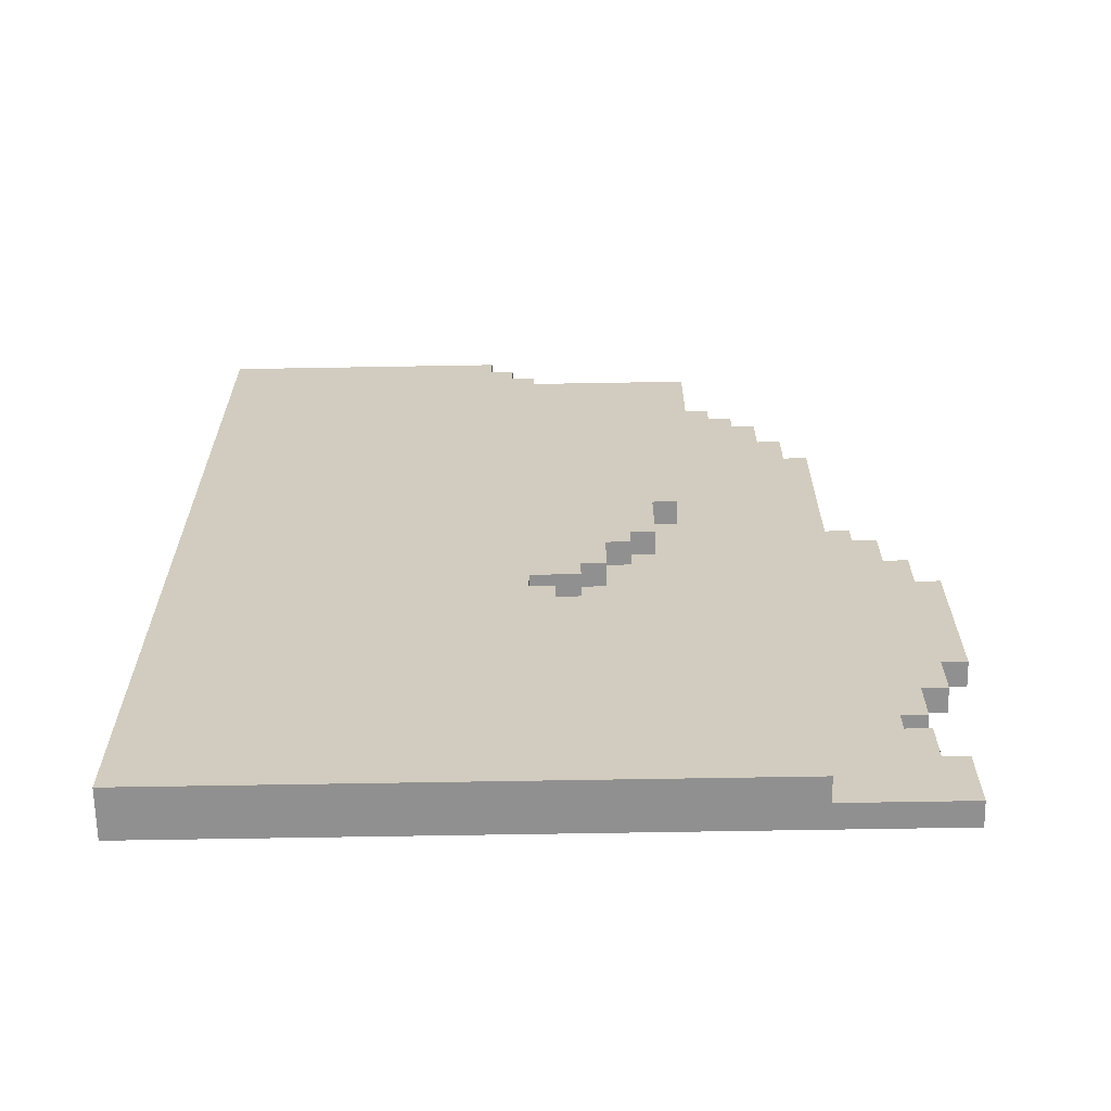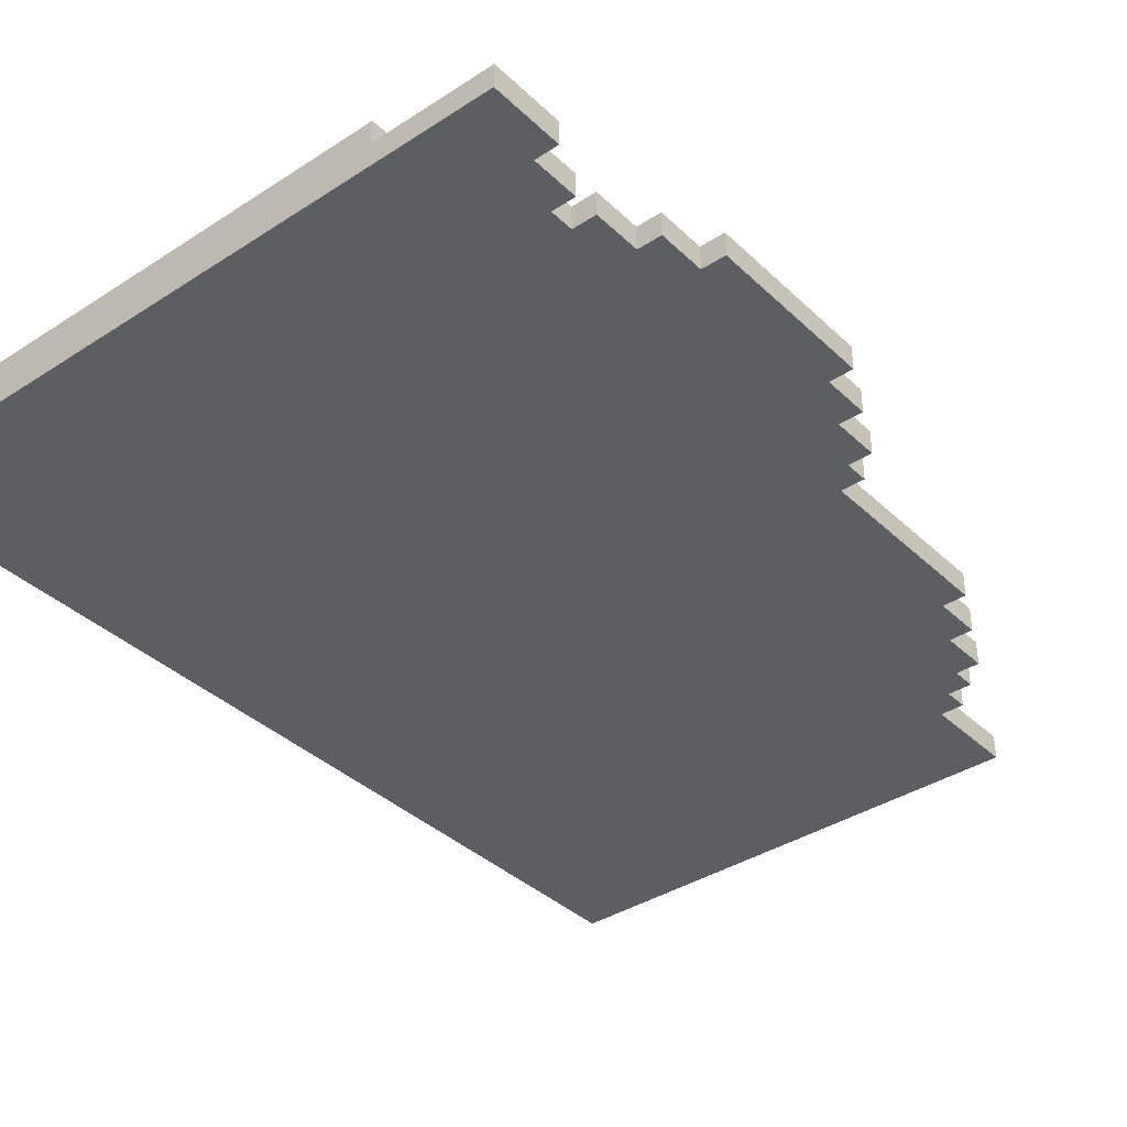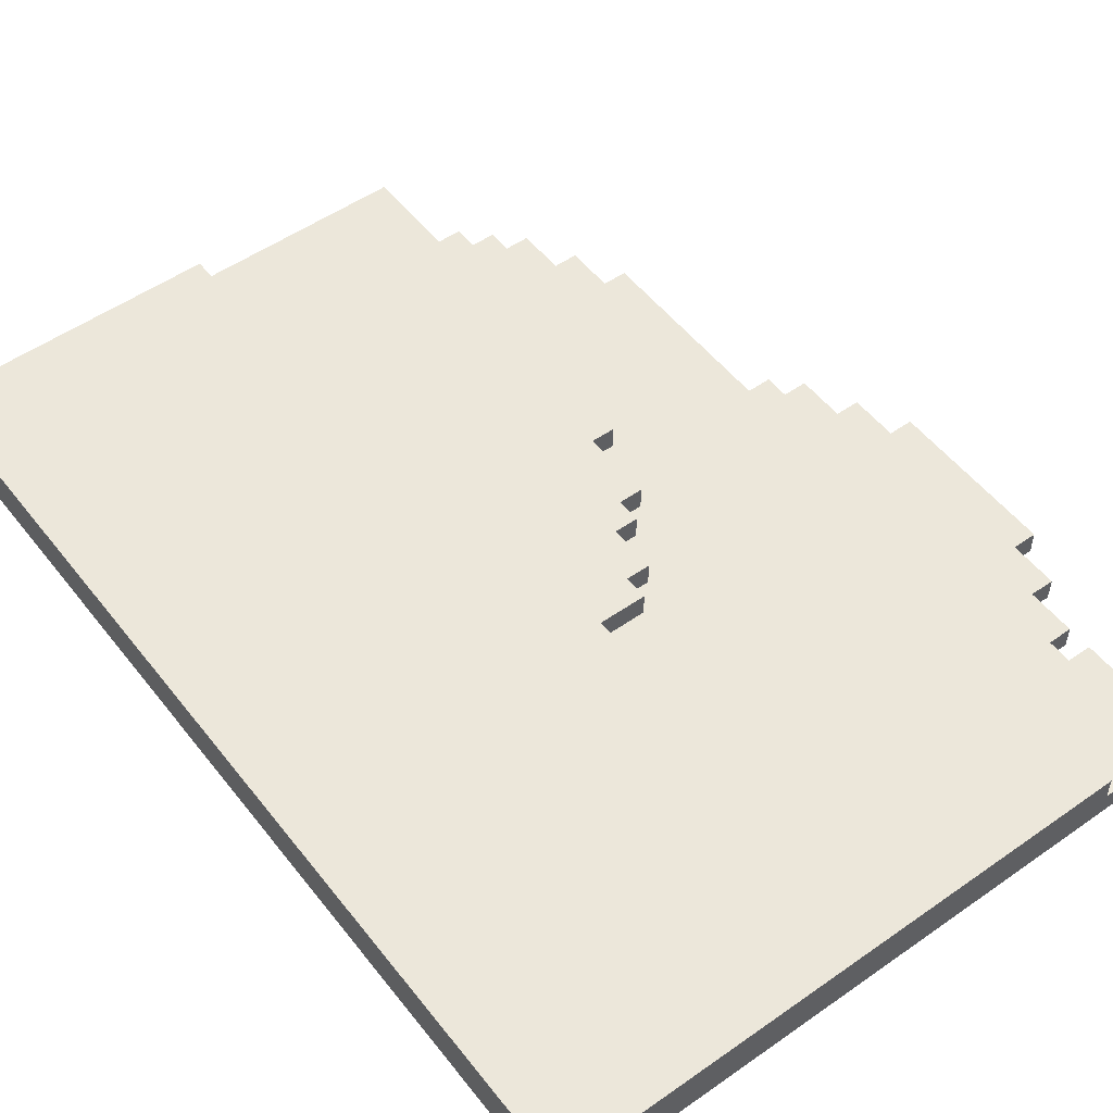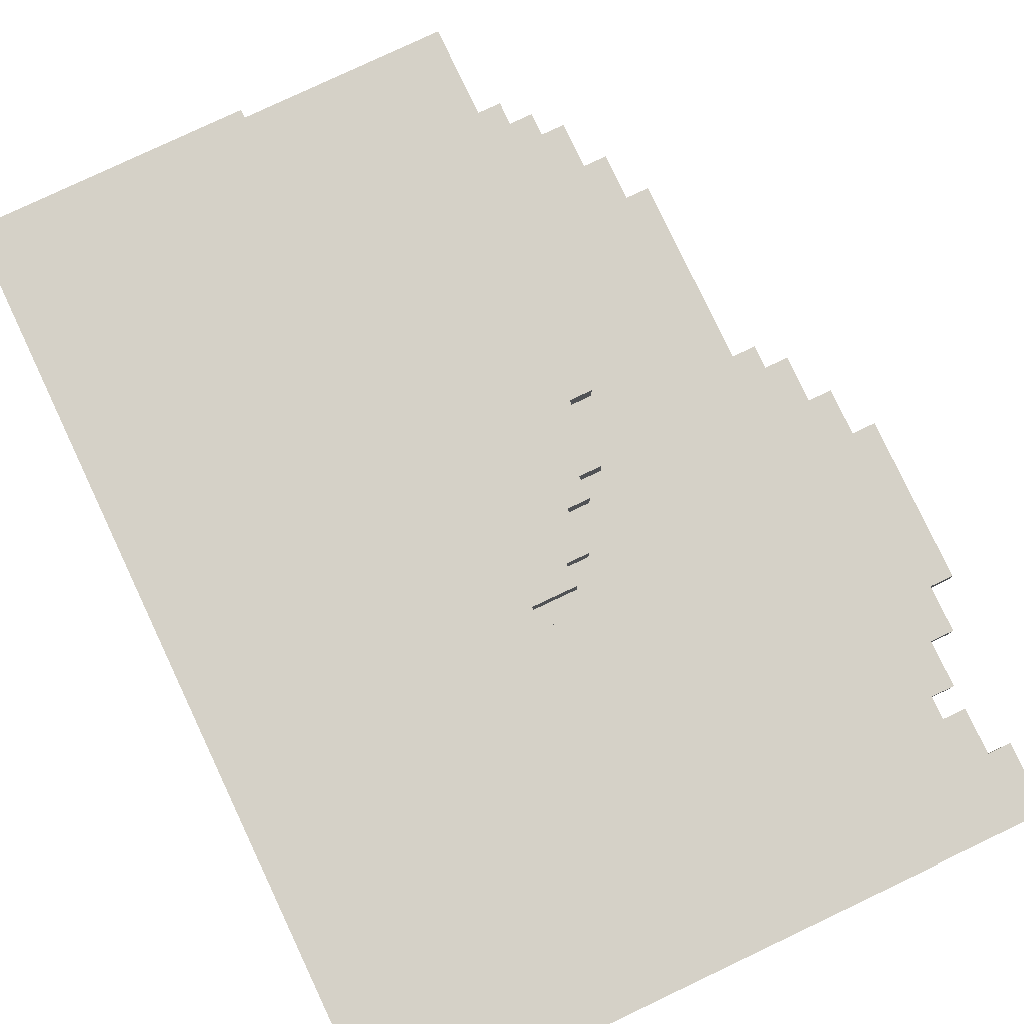
<metadata>
{"format":"obj","ext":"obj","renderer":"f3d","projection":"perspective","resolution":1024,"background":"white","views":[{"elev":-65.8,"azim":-179.0,"up":"+Z"},{"elev":-37.4,"azim":-140.2,"up":"+Y"},{"elev":52.5,"azim":143.0,"up":"+Y"},{"elev":79.6,"azim":154.7,"up":"+Y"}]}
</metadata>
<code>
o
v -1 0 -0.3
v -1 0 -1
v -1 0.1 -0.3
v -1 0.1 -1
v -0.9 0 -0.1
v -0.9 0 -0.3
v -0.9 0 -1
v -0.9 0 -1.2
v -0.9 0 -1.7
v -0.9 0 -2
v -0.9 0.1 -0.1
v -0.9 0.1 -0.3
v -0.9 0.1 -1
v -0.9 0.1 -1.2
v -0.9 0.1 -1.7
v -0.9 0.1 -2
v -0.8 0 0.1
v -0.8 0 -0.1
v -0.8 0 -1.2
v -0.8 0 -1.4
v -0.8 0 -1.5
v -0.8 0 -1.7
v -0.8 0.1 0.1
v -0.8 0.1 -0.1
v -0.8 0.1 -1.2
v -0.8 0.1 -1.4
v -0.8 0.1 -1.5
v -0.8 0.1 -1.7
v -0.7 0 0.2
v -0.7 0 0.1
v -0.7 0 -1.4
v -0.7 0 -1.5
v -0.7 0.1 0.2
v -0.7 0.1 0.1
v -0.7 0.1 -1.4
v -0.7 0.1 -1.5
v -0.6 0 1
v -0.6 0 0.2
v -0.6 0.1 1
v -0.6 0.1 0.2
v -0.5 0 1.2
v -0.5 0 1
v -0.5 0.1 1.2
v -0.5 0.1 1
v -0.4 0 1.4
v -0.4 0 1.2
v -0.4 0.1 1.4
v -0.4 0.1 1.2
v -0.4 0.1 -1.4
v -0.4 0.1 -2
v -0.4 0.2 -1.4
v -0.4 0.2 -2
v -0.3 0 1.5
v -0.3 0 1.4
v -0.3 0.1 1.5
v -0.3 0.1 1.4
v -0.3 0.1 -1.2
v -0.3 0.1 -1.4
v -0.3 0.2 -1.2
v -0.3 0.2 -1.4
v -0.2 0 1.6
v -0.2 0 1.5
v -0.2 0.1 1.6
v -0.2 0.1 1.5
v -0.2 0.1 -1
v -0.2 0.1 -1.2
v -0.2 0.2 -1
v -0.2 0.2 -1.2
v -0.1 0 2
v -0.1 0 1.6
v -0.1 0.1 2
v -0.1 0.1 1.6
v -0.1 0.1 -0.9
v -0.1 0.1 -1
v -0.1 0.2 -0.9
v -0.1 0.2 -1
v 1.192e-07 0.1 1
v 1.192e-07 0.1 0.3
v 1.192e-07 0.1 -0.8
v 1.192e-07 0.1 -0.9
v 1.192e-07 0.2 1
v 1.192e-07 0.2 0.3
v 1.192e-07 0.2 -0.8
v 1.192e-07 0.2 -0.9
v 0.1 0.1 1.3
v 0.1 0.1 1
v 0.1 0.1 0.3
v 0.1 0.1 -2.384e-07
v 0.1 0.1 -0.7
v 0.1 0.1 -0.8
v 0.1 0.2 1.3
v 0.1 0.2 1
v 0.1 0.2 0.3
v 0.1 0.2 -2.384e-07
v 0.1 0.2 -0.7
v 0.1 0.2 -0.8
v 0.2 0.1 1.4
v 0.2 0.1 1.3
v 0.2 0.1 -2.384e-07
v 0.2 0.1 -0.1
v 0.2 0.2 1.4
v 0.2 0.2 1.3
v 0.2 0.2 -2.384e-07
v 0.2 0.2 -0.1
v 0.3 0.1 1.6
v 0.3 0.1 1.4
v 0.3 0.1 -0.1
v 0.3 0.1 -0.3
v 0.3 0.1 -0.6
v 0.3 0.1 -0.7
v 0.3 0.2 1.6
v 0.3 0.2 1.4
v 0.3 0.2 -0.1
v 0.3 0.2 -0.3
v 0.3 0.2 -0.6
v 0.3 0.2 -0.7
v 0.4 0.1 1.7
v 0.4 0.1 1.6
v 0.4 0.1 -0.3
v 0.4 0.1 -0.4
v 0.4 0.2 1.7
v 0.4 0.2 1.6
v 0.4 0.2 -0.3
v 0.4 0.2 -0.4
v 0.5 0.1 -0.5
v 0.5 0.1 -0.6
v 0.5 0.2 -0.5
v 0.5 0.2 -0.6
v 0.6 0.1 1.8
v 0.6 0.1 1.7
v 0.6 0.1 -0.4
v 0.6 0.1 -0.5
v 0.6 0.2 1.8
v 0.6 0.2 1.7
v 0.6 0.2 -0.4
v 0.6 0.2 -0.5
v 0.7 0.1 1.9
v 0.7 0.1 1.8
v 0.7 0.2 1.9
v 0.7 0.2 1.8
v 0.8 0.1 2
v 0.8 0.1 1.9
v 0.8 0.2 2
v 0.8 0.2 1.9
v 2 0 2
v 2 0 -2
v 2 0.2 2
v 2 0.2 -2
v -0.1 0 2
v -0.1 0.1 2
v 0.8 0.1 2
v 0.8 0.2 2
v 2 0 2
v 2 0.2 2
v 0.7 0.1 1.9
v 0.7 0.2 1.9
v 0.8 0.1 1.9
v 0.8 0.2 1.9
v 0.6 0.1 1.8
v 0.6 0.2 1.8
v 0.7 0.1 1.8
v 0.7 0.2 1.8
v 0.4 0.1 1.7
v 0.4 0.2 1.7
v 0.6 0.1 1.7
v 0.6 0.2 1.7
v -0.2 0 1.6
v -0.2 0.1 1.6
v -0.1 0 1.6
v -0.1 0.1 1.6
v 0.3 0.1 1.6
v 0.3 0.2 1.6
v 0.4 0.1 1.6
v 0.4 0.2 1.6
v -0.3 0 1.5
v -0.3 0.1 1.5
v -0.2 0 1.5
v -0.2 0.1 1.5
v -0.4 0 1.4
v -0.4 0.1 1.4
v -0.3 0 1.4
v -0.3 0.1 1.4
v 0.2 0.1 1.4
v 0.2 0.2 1.4
v 0.3 0.1 1.4
v 0.3 0.2 1.4
v 0.1 0.1 1.3
v 0.1 0.2 1.3
v 0.2 0.1 1.3
v 0.2 0.2 1.3
v -0.5 0 1.2
v -0.5 0.1 1.2
v -0.4 0 1.2
v -0.4 0.1 1.2
v -0.6 0 1
v -0.6 0.1 1
v -0.5 0 1
v -0.5 0.1 1
v 1.192e-07 0.1 1
v 1.192e-07 0.2 1
v 0.1 0.1 1
v 0.1 0.2 1
v -0.7 0 0.2
v -0.7 0.1 0.2
v -0.6 0 0.2
v -0.6 0.1 0.2
v -0.8 0 0.1
v -0.8 0.1 0.1
v -0.7 0 0.1
v -0.7 0.1 0.1
v -0.9 0 -0.1
v -0.9 0.1 -0.1
v -0.8 0 -0.1
v -0.8 0.1 -0.1
v -1 0 -0.3
v -1 0.1 -0.3
v -0.9 0 -0.3
v -0.9 0.1 -0.3
v 0.5 0.1 -0.5
v 0.5 0.2 -0.5
v 0.6 0.1 -0.5
v 0.6 0.2 -0.5
v 0.3 0.1 -0.6
v 0.3 0.2 -0.6
v 0.5 0.1 -0.6
v 0.5 0.2 -0.6
v 0.1 0.1 -0.7
v 0.1 0.2 -0.7
v 0.3 0.1 -0.7
v 0.3 0.2 -0.7
v 1.192e-07 0.1 -0.8
v 1.192e-07 0.2 -0.8
v 0.1 0.1 -0.8
v 0.1 0.2 -0.8
v -0.1 0.1 -0.9
v -0.1 0.2 -0.9
v 1.192e-07 0.1 -0.9
v 1.192e-07 0.2 -0.9
v -0.2 0.1 -1
v -0.2 0.2 -1
v -0.1 0.1 -1
v -0.1 0.2 -1
v -0.3 0.1 -1.2
v -0.3 0.2 -1.2
v -0.2 0.1 -1.2
v -0.2 0.2 -1.2
v -0.4 0.1 -1.4
v -0.4 0.2 -1.4
v -0.3 0.1 -1.4
v -0.3 0.2 -1.4
v -0.8 0 -1.5
v -0.8 0.1 -1.5
v -0.7 0 -1.5
v -0.7 0.1 -1.5
v -0.9 0 -1.7
v -0.9 0.1 -1.7
v -0.8 0 -1.7
v -0.8 0.1 -1.7
v 1.192e-07 0.1 0.3
v 1.192e-07 0.2 0.3
v 0.1 0.1 0.3
v 0.1 0.2 0.3
v 0.1 0.1 -2.384e-07
v 0.1 0.2 -2.384e-07
v 0.2 0.1 -2.384e-07
v 0.2 0.2 -2.384e-07
v 0.2 0.1 -0.1
v 0.2 0.2 -0.1
v 0.3 0.1 -0.1
v 0.3 0.2 -0.1
v 0.3 0.1 -0.3
v 0.3 0.2 -0.3
v 0.4 0.1 -0.3
v 0.4 0.2 -0.3
v 0.4 0.1 -0.4
v 0.4 0.2 -0.4
v 0.6 0.1 -0.4
v 0.6 0.2 -0.4
v -1 0 -1
v -1 0.1 -1
v -0.9 0 -1
v -0.9 0.1 -1
v -0.9 0 -1.2
v -0.9 0.1 -1.2
v -0.8 0 -1.2
v -0.8 0.1 -1.2
v -0.8 0 -1.4
v -0.8 0.1 -1.4
v -0.7 0 -1.4
v -0.7 0.1 -1.4
v -0.9 0 -2
v -0.9 0.1 -2
v -0.4 0.1 -2
v -0.4 0.2 -2
v 2 0 -2
v 2 0.2 -2
v -0.1 0 2
v 2 0 2
v 0.4 0 1.9
v 0.5 0 1.9
v 0.4 0 1.8
v 0.5 0 1.8
v -0.2 0 1.6
v -0.1 0 1.6
v -0.3 0 1.5
v -0.2 0 1.5
v -0.4 0 1.4
v -0.3 0 1.4
v -0.5 0 1.2
v -0.4 0 1.2
v -0.6 0 1
v -0.5 0 1
v -0.7 0 0.2
v -0.6 0 0.2
v -0.8 0 0.1
v -0.7 0 0.1
v -0.9 0 -0.1
v -0.8 0 -0.1
v -1 0 -0.3
v -0.9 0 -0.3
v 1.7 0 -0.3
v 1.8 0 -0.3
v 1.7 0 -0.4
v 1.8 0 -0.4
v -0.7 0 -0.7
v -0.6 0 -0.7
v -0.7 0 -0.8
v -0.6 0 -0.8
v -1 0 -1
v -0.9 0 -1
v -0.9 0 -1.2
v -0.8 0 -1.2
v -0.8 0 -1.4
v -0.7 0 -1.4
v -0.8 0 -1.5
v -0.7 0 -1.5
v -0.9 0 -1.7
v -0.8 0 -1.7
v -0.9 0 -2
v 2 0 -2
v -0.1 0.1 2
v 0.8 0.1 2
v 0.4 0.1 1.9
v 0.5 0.1 1.9
v 0.7 0.1 1.9
v 0.8 0.1 1.9
v 0.4 0.1 1.8
v 0.5 0.1 1.8
v 0.6 0.1 1.8
v 0.7 0.1 1.8
v 0.4 0.1 1.7
v 0.6 0.1 1.7
v -0.2 0.1 1.6
v -0.1 0.1 1.6
v 0.3 0.1 1.6
v 0.4 0.1 1.6
v -0.3 0.1 1.5
v -0.2 0.1 1.5
v -0.4 0.1 1.4
v -0.3 0.1 1.4
v 0.2 0.1 1.4
v 0.3 0.1 1.4
v 0.1 0.1 1.3
v 0.2 0.1 1.3
v -0.5 0.1 1.2
v -0.4 0.1 1.2
v -0.6 0.1 1
v -0.5 0.1 1
v 1.192e-07 0.1 1
v 0.1 0.1 1
v 1.192e-07 0.1 0.3
v 0.1 0.1 0.3
v -0.7 0.1 0.2
v -0.6 0.1 0.2
v -0.8 0.1 0.1
v -0.7 0.1 0.1
v 0.1 0.1 -2.384e-07
v 0.2 0.1 -2.384e-07
v -0.9 0.1 -0.1
v -0.8 0.1 -0.1
v 0.2 0.1 -0.1
v 0.3 0.1 -0.1
v -1 0.1 -0.3
v -0.9 0.1 -0.3
v 0.3 0.1 -0.3
v 0.4 0.1 -0.3
v 0.4 0.1 -0.4
v 0.6 0.1 -0.4
v 0.5 0.1 -0.5
v 0.6 0.1 -0.5
v 0.3 0.1 -0.6
v 0.5 0.1 -0.6
v -0.7 0.1 -0.7
v -0.6 0.1 -0.7
v 0.1 0.1 -0.7
v 0.3 0.1 -0.7
v -0.7 0.1 -0.8
v -0.6 0.1 -0.8
v 1.192e-07 0.1 -0.8
v 0.1 0.1 -0.8
v -0.1 0.1 -0.9
v 1.192e-07 0.1 -0.9
v -1 0.1 -1
v -0.9 0.1 -1
v -0.2 0.1 -1
v -0.1 0.1 -1
v -0.9 0.1 -1.2
v -0.8 0.1 -1.2
v -0.3 0.1 -1.2
v -0.2 0.1 -1.2
v -0.8 0.1 -1.4
v -0.7 0.1 -1.4
v -0.4 0.1 -1.4
v -0.3 0.1 -1.4
v -0.8 0.1 -1.5
v -0.7 0.1 -1.5
v -0.9 0.1 -1.7
v -0.8 0.1 -1.7
v -0.9 0.1 -2
v -0.4 0.1 -2
v 0.8 0.2 2
v 2 0.2 2
v 0.7 0.2 1.9
v 0.8 0.2 1.9
v 0.6 0.2 1.8
v 0.7 0.2 1.8
v 0.4 0.2 1.7
v 0.6 0.2 1.7
v 0.3 0.2 1.6
v 0.4 0.2 1.6
v 0.2 0.2 1.4
v 0.3 0.2 1.4
v 0.1 0.2 1.3
v 0.2 0.2 1.3
v 1.192e-07 0.2 1
v 0.1 0.2 1
v 1.192e-07 0.2 0.3
v 0.1 0.2 0.3
v 0.1 0.2 -2.384e-07
v 0.2 0.2 -2.384e-07
v 0.2 0.2 -0.1
v 0.3 0.2 -0.1
v 0.3 0.2 -0.3
v 0.4 0.2 -0.3
v 0.4 0.2 -0.4
v 0.6 0.2 -0.4
v 0.5 0.2 -0.5
v 0.6 0.2 -0.5
v 0.3 0.2 -0.6
v 0.5 0.2 -0.6
v 0.1 0.2 -0.7
v 0.3 0.2 -0.7
v 1.192e-07 0.2 -0.8
v 0.1 0.2 -0.8
v -0.1 0.2 -0.9
v 1.192e-07 0.2 -0.9
v -0.2 0.2 -1
v -0.1 0.2 -1
v -0.3 0.2 -1.2
v -0.2 0.2 -1.2
v -0.4 0.2 -1.4
v -0.3 0.2 -1.4
v 1.8 0.2 -1.4
v 1.9 0.2 -1.4
v 1.8 0.2 -1.5
v 1.9 0.2 -1.5
v -0.4 0.2 -2
v 2 0.2 -2
f 3 2 1
f 4 2 3
f 11 6 5
f 12 6 11
f 13 8 7
f 14 8 13
f 15 10 9
f 16 10 15
f 23 18 17
f 24 18 23
f 25 20 19
f 26 20 25
f 27 22 21
f 28 22 27
f 33 30 29
f 34 30 33
f 35 32 31
f 36 32 35
f 39 38 37
f 40 38 39
f 43 42 41
f 44 42 43
f 47 46 45
f 48 46 47
f 51 50 49
f 52 50 51
f 55 54 53
f 56 54 55
f 59 58 57
f 60 58 59
f 63 62 61
f 64 62 63
f 67 66 65
f 68 66 67
f 71 70 69
f 72 70 71
f 75 74 73
f 76 74 75
f 81 78 77
f 82 78 81
f 83 80 79
f 84 80 83
f 91 86 85
f 92 86 91
f 93 88 87
f 94 88 93
f 95 90 89
f 96 90 95
f 101 98 97
f 102 98 101
f 103 100 99
f 104 100 103
f 111 106 105
f 112 106 111
f 113 108 107
f 114 108 113
f 115 110 109
f 116 110 115
f 121 118 117
f 122 118 121
f 123 120 119
f 124 120 123
f 127 126 125
f 128 126 127
f 133 130 129
f 134 130 133
f 135 132 131
f 136 132 135
f 139 138 137
f 140 138 139
f 143 142 141
f 144 142 143
f 145 146 147
f 147 146 148
f 151 150 149
f 153 151 149
f 153 152 151
f 154 152 153
f 157 156 155
f 158 156 157
f 161 160 159
f 162 160 161
f 165 164 163
f 166 164 165
f 169 168 167
f 170 168 169
f 173 172 171
f 174 172 173
f 177 176 175
f 178 176 177
f 181 180 179
f 182 180 181
f 185 184 183
f 186 184 185
f 189 188 187
f 190 188 189
f 193 192 191
f 194 192 193
f 197 196 195
f 198 196 197
f 201 200 199
f 202 200 201
f 205 204 203
f 206 204 205
f 209 208 207
f 210 208 209
f 213 212 211
f 214 212 213
f 217 216 215
f 218 216 217
f 221 220 219
f 222 220 221
f 225 224 223
f 226 224 225
f 229 228 227
f 230 228 229
f 233 232 231
f 234 232 233
f 237 236 235
f 238 236 237
f 241 240 239
f 242 240 241
f 245 244 243
f 246 244 245
f 249 248 247
f 250 248 249
f 253 252 251
f 254 252 253
f 257 256 255
f 258 256 257
f 259 260 261
f 261 260 262
f 263 264 265
f 265 264 266
f 267 268 269
f 269 268 270
f 271 272 273
f 273 272 274
f 275 276 277
f 277 276 278
f 279 280 281
f 281 280 282
f 283 284 285
f 285 284 286
f 287 288 289
f 289 288 290
f 291 292 293
f 291 293 295
f 293 294 295
f 295 294 296
f 299 298 297
f 300 298 299
f 301 299 297
f 301 300 299
f 302 298 300
f 302 300 301
f 304 301 297
f 304 302 301
f 306 304 303
f 308 306 305
f 310 308 307
f 312 310 309
f 314 312 311
f 316 314 313
f 318 316 315
f 320 318 317
f 321 298 302
f 321 302 304
f 321 318 320
f 321 304 306
f 321 316 318
f 321 306 308
f 321 314 316
f 321 308 310
f 321 312 314
f 321 310 312
f 322 298 321
f 323 320 319
f 323 321 320
f 323 322 321
f 324 298 322
f 324 322 323
f 325 323 319
f 325 324 323
f 326 324 325
f 327 325 319
f 327 326 325
f 328 324 326
f 328 326 327
f 329 327 319
f 329 328 327
f 330 328 329
f 331 328 330
f 332 328 331
f 333 328 332
f 334 328 333
f 336 328 334
f 338 336 335
f 339 338 337
f 340 298 324
f 340 338 339
f 340 324 328
f 340 336 338
f 340 328 336
f 341 342 343
f 343 342 344
f 344 342 345
f 345 342 346
f 341 343 347
f 343 344 347
f 344 345 348
f 347 344 348
f 348 345 349
f 349 345 350
f 341 347 351
f 347 348 351
f 348 349 351
f 351 349 352
f 341 351 354
f 354 351 355
f 355 351 356
f 353 354 358
f 354 355 358
f 357 358 360
f 358 355 361
f 360 358 361
f 361 355 362
f 359 360 363
f 360 361 363
f 363 361 364
f 359 363 366
f 365 366 368
f 366 363 369
f 368 366 369
f 369 363 370
f 367 368 371
f 368 369 371
f 367 371 374
f 371 372 374
f 373 374 376
f 374 372 377
f 375 376 377
f 376 374 377
f 375 377 380
f 377 378 380
f 380 378 381
f 380 381 384
f 381 382 384
f 379 380 384
f 384 382 385
f 384 385 387
f 385 386 387
f 383 384 387
f 387 388 389
f 389 388 390
f 383 387 391
f 387 389 391
f 391 389 392
f 383 391 393
f 393 391 394
f 394 391 395
f 395 391 396
f 383 393 397
f 393 394 397
f 394 395 398
f 397 394 398
f 398 395 399
f 399 395 400
f 397 398 401
f 398 399 401
f 401 399 402
f 383 397 403
f 397 401 403
f 403 401 404
f 404 401 405
f 405 401 406
f 404 405 407
f 407 405 408
f 408 405 409
f 409 405 410
f 408 409 411
f 411 409 412
f 412 409 413
f 413 409 414
f 412 413 416
f 415 416 418
f 417 418 419
f 416 413 420
f 419 418 420
f 418 416 420
f 421 422 424
f 423 424 426
f 425 426 428
f 427 428 430
f 429 430 432
f 431 432 434
f 433 434 436
f 435 436 437
f 436 434 438
f 437 436 438
f 438 434 439
f 434 432 440
f 439 434 440
f 440 432 441
f 432 430 442
f 441 432 442
f 442 430 443
f 430 428 444
f 443 430 444
f 444 428 445
f 428 426 446
f 445 428 446
f 446 426 448
f 447 448 450
f 449 450 452
f 451 452 454
f 453 454 456
f 455 456 458
f 457 458 460
f 459 460 462
f 424 422 463
f 426 424 463
f 462 460 463
f 448 426 463
f 460 458 463
f 450 448 463
f 458 456 463
f 452 450 463
f 456 454 463
f 454 452 463
f 463 422 464
f 461 462 465
f 462 463 465
f 463 464 465
f 464 422 466
f 465 464 466
f 461 465 467
f 465 466 467
f 466 422 468
f 467 466 468

</code>
